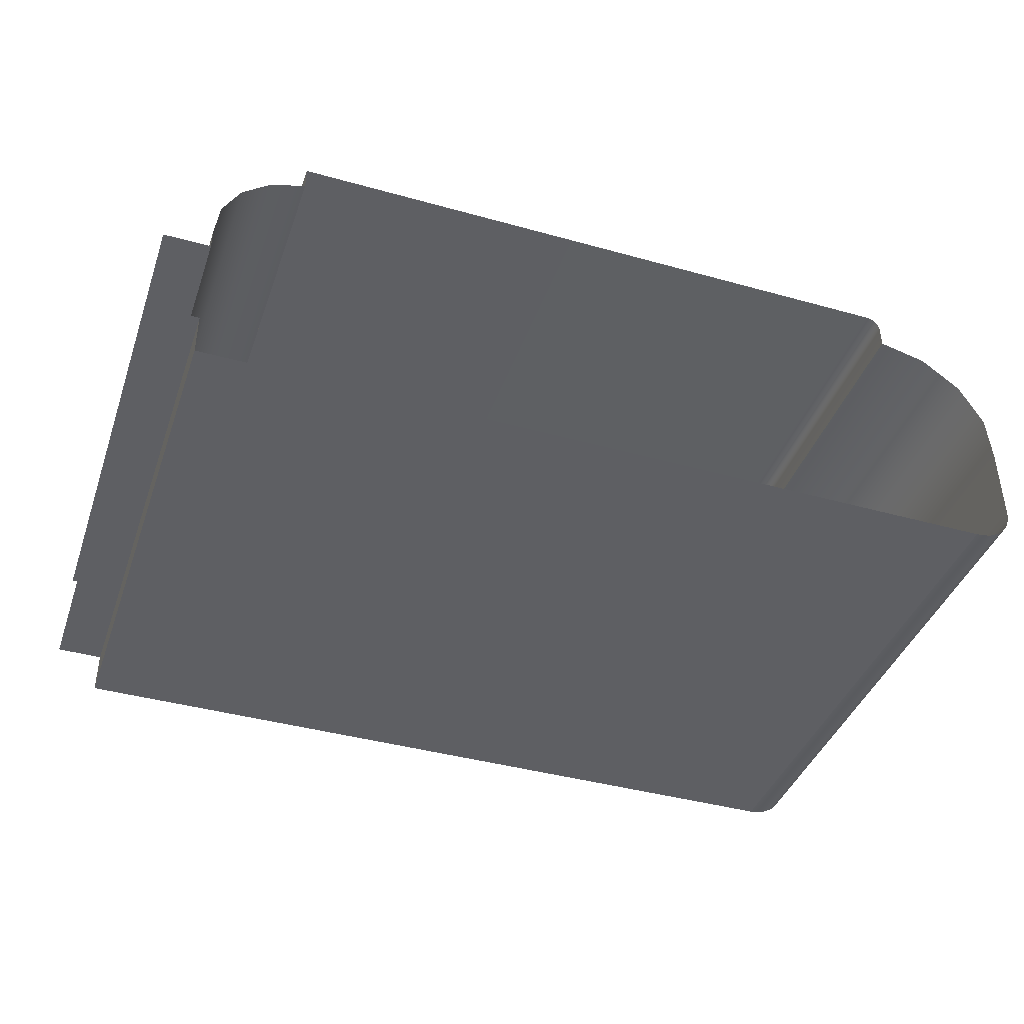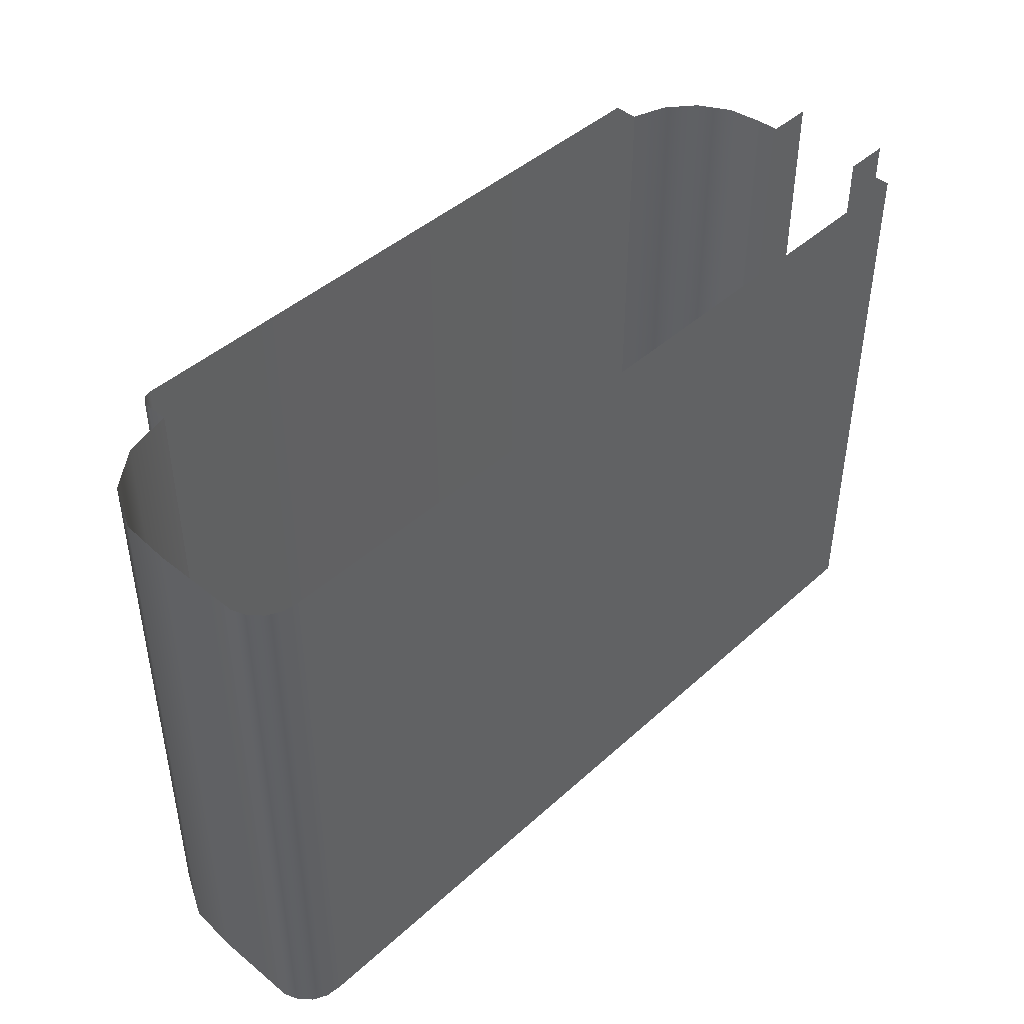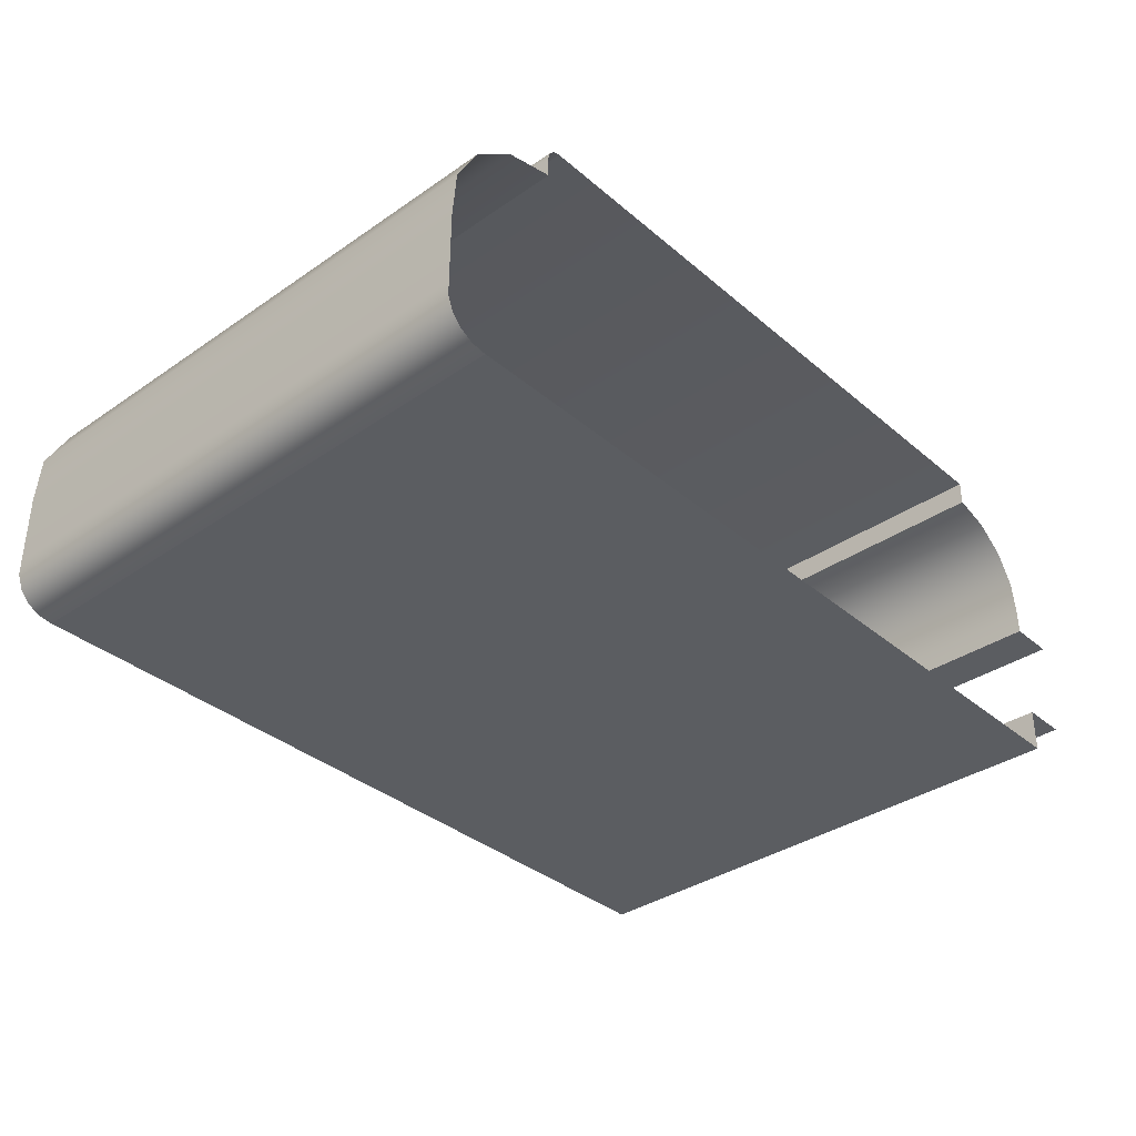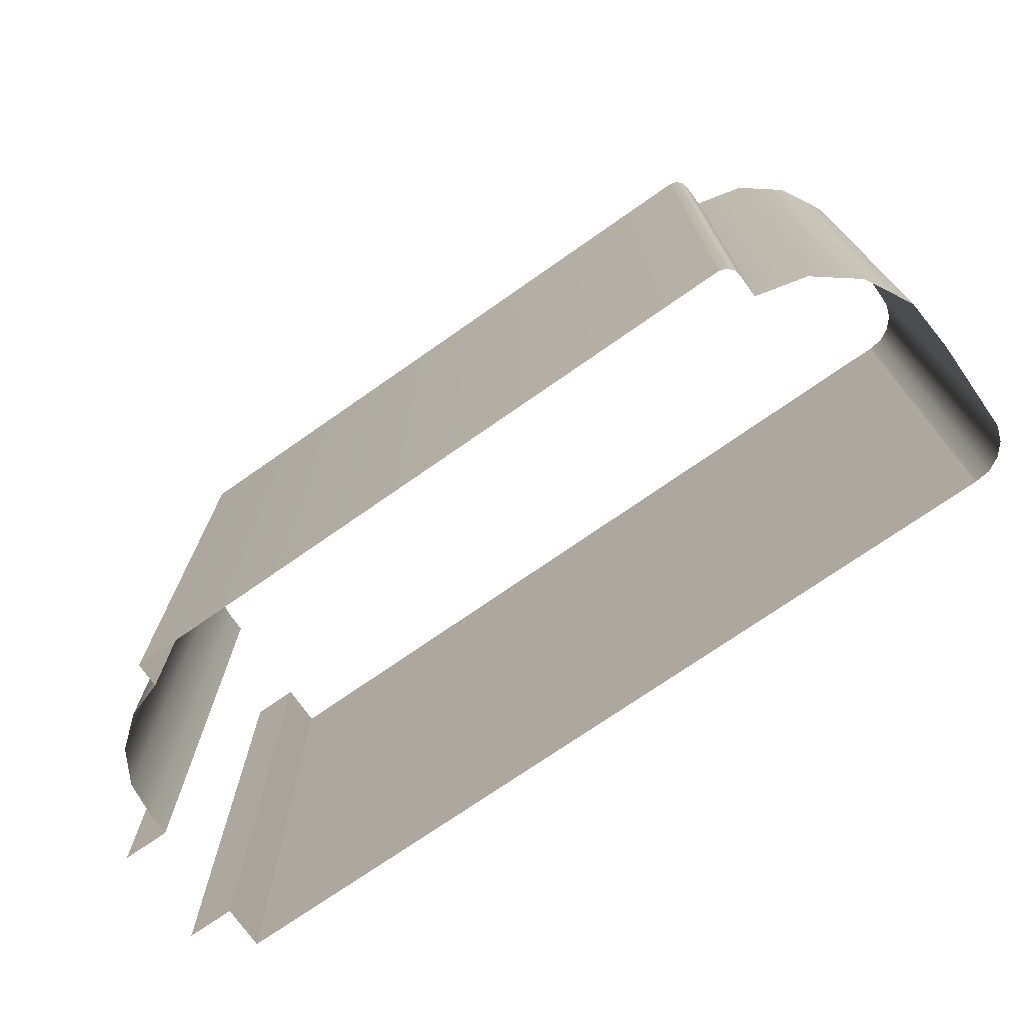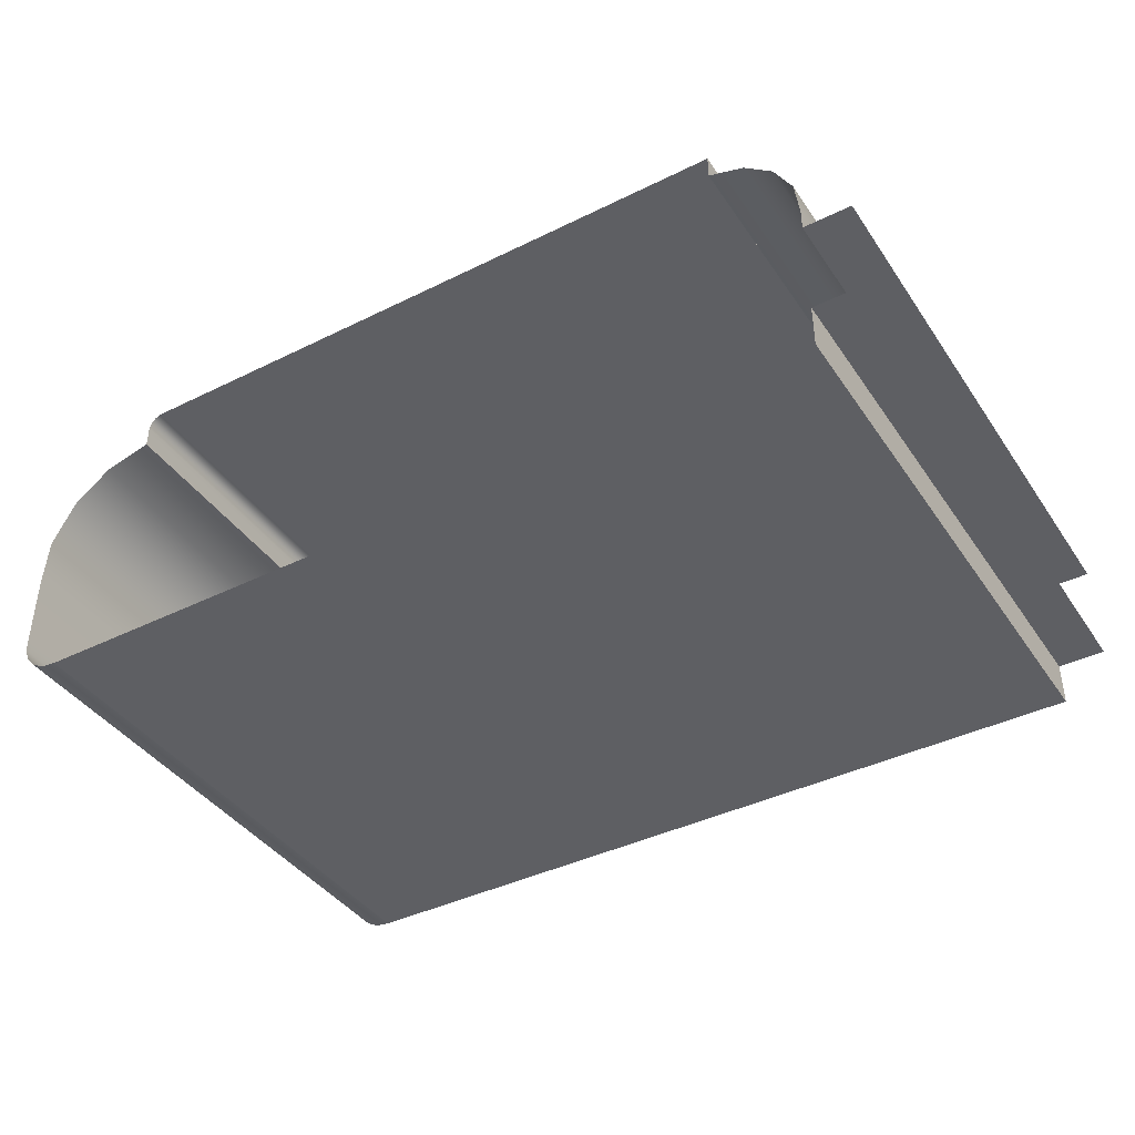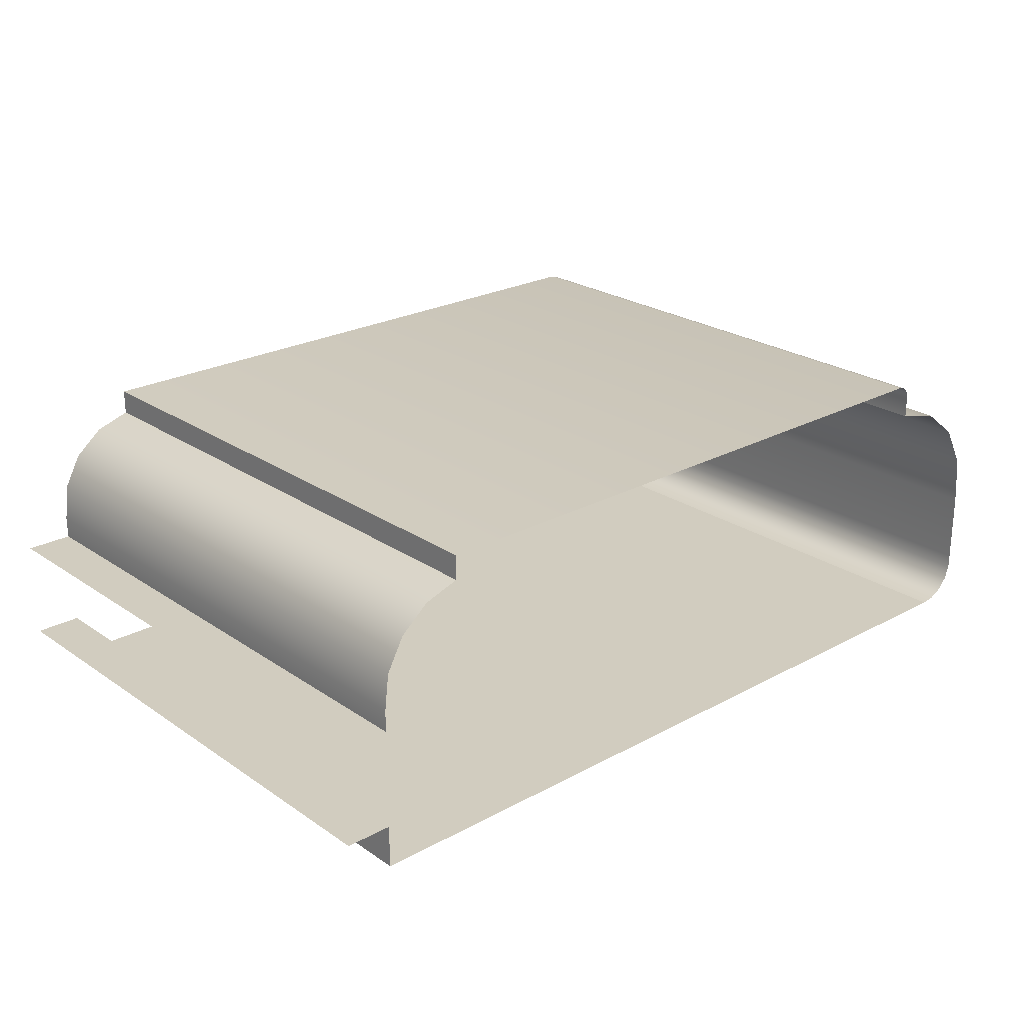
<metadata>
{"format":"obj","ext":"obj","renderer":"f3d","projection":"perspective","resolution":1024,"background":"white","views":[{"elev":-40.9,"azim":-18.8,"up":"+Z"},{"elev":44.0,"azim":133.4,"up":"+Y"},{"elev":-35.8,"azim":132.1,"up":"+Z"},{"elev":-73.1,"azim":35.0,"up":"+Y"},{"elev":-40.6,"azim":-148.9,"up":"+Z"},{"elev":24.1,"azim":-41.9,"up":"+Z"}]}
</metadata>
<code>
o DF_11_CR4/DF_11_CR/mesh26/mesh26-geometry#mesh26-geometry
v 0.4151 0.01612 0.4001
v 0.4113 -0.04593 0.3989
v 0.4151 -0.04593 0.4001
v 0.4113 0.01612 0.3989
v 0.4151 -0.04593 0.4028
v 0.4082 -0.04593 0.3963
v 0.4151 0.01612 0.4028
v 0.4082 0.01612 0.3963
v 0.486 0.01612 0.4028
v 0.4062 0.01612 0.3928
v 0.486 -0.04593 0.4028
v 0.4062 -0.04593 0.3928
v 0.4868 0.01612 0.4026
v 0.4058 0.01612 0.3888
v 0.4868 -0.04593 0.4026
v 0.4058 -0.04593 0.3888
v 0.4874 -0.04593 0.402
v 0.4058 0.01612 0.3864
v 0.4874 0.01612 0.402
v 0.4058 -0.04593 0.3864
v 0.4876 -0.04593 0.4012
v 0.4006 -0.04593 0.3864
v 0.4876 0.01612 0.4012
v 0.4006 0.01612 0.3864
v 0.4876 -0.04593 0.3988
v 0.4876 0.01612 0.3988
v 0.4929 0.01612 0.3974
v 0.4929 -0.04593 0.3974
v 0.4972 0.01612 0.3941
v 0.4972 -0.04593 0.3941
v 0.4998 -0.04593 0.3893
v 0.4998 0.01612 0.3893
v 0.5002 -0.04593 0.3838
v 0.5002 0.01612 0.3838
v 0.5002 -0.04593 0.3758
v 0.5002 0.01612 0.3758
v 0.5002 -0.04593 0.3741
v 0.5002 0.01612 0.3741
v 0.4996 -0.04593 0.3726
v 0.4996 0.01612 0.3726
v 0.4985 -0.04593 0.3714
v 0.4985 0.01612 0.3714
v 0.4971 0.01612 0.3706
v 0.4971 -0.04593 0.3706
v 0.4955 0.01612 0.3704
v 0.4955 -0.04593 0.3704
v 0.4058 0.01612 0.3704
v 0.4058 -0.04593 0.3704
v 0.4058 -0.04593 0.3752
v 0.4058 0.01612 0.3752
v 0.4006 0.01612 0.3752
v 0.4006 -0.04593 0.3752
f 1 2 3
f 2 1 4
f 5 1 3
f 4 6 2
f 1 5 7
f 6 4 8
f 5 9 7
f 10 6 8
f 9 5 11
f 6 10 12
f 11 13 9
f 14 12 10
f 13 11 15
f 12 14 16
f 17 13 15
f 18 16 14
f 13 17 19
f 16 18 20
f 21 19 17
f 18 22 20
f 19 21 23
f 22 18 24
f 25 23 21
f 23 25 26
f 25 27 26
f 27 25 28
f 28 29 27
f 29 28 30
f 31 29 30
f 29 31 32
f 33 32 31
f 32 33 34
f 35 34 33
f 34 35 36
f 37 36 35
f 36 37 38
f 39 38 37
f 38 39 40
f 41 40 39
f 40 41 42
f 41 43 42
f 43 41 44
f 44 45 43
f 45 44 46
f 46 47 45
f 47 46 48
f 49 47 48
f 47 49 50
f 49 51 50
f 51 49 52
f 3 2 1
f 4 1 2
f 3 1 5
f 2 6 4
f 7 5 1
f 8 4 6
f 7 9 5
f 8 6 10
f 11 5 9
f 12 10 6
f 9 13 11
f 10 12 14
f 15 11 13
f 16 14 12
f 15 13 17
f 14 16 18
f 19 17 13
f 20 18 16
f 17 19 21
f 20 22 18
f 23 21 19
f 24 18 22
f 21 23 25
f 26 25 23
f 26 27 25
f 28 25 27
f 27 29 28
f 30 28 29
f 30 29 31
f 32 31 29
f 31 32 33
f 34 33 32
f 33 34 35
f 36 35 34
f 35 36 37
f 38 37 36
f 37 38 39
f 40 39 38
f 39 40 41
f 42 41 40
f 42 43 41
f 44 41 43
f 43 45 44
f 46 44 45
f 45 47 46
f 48 46 47
f 48 47 49
f 50 49 47
f 50 51 49
f 52 49 51

</code>
